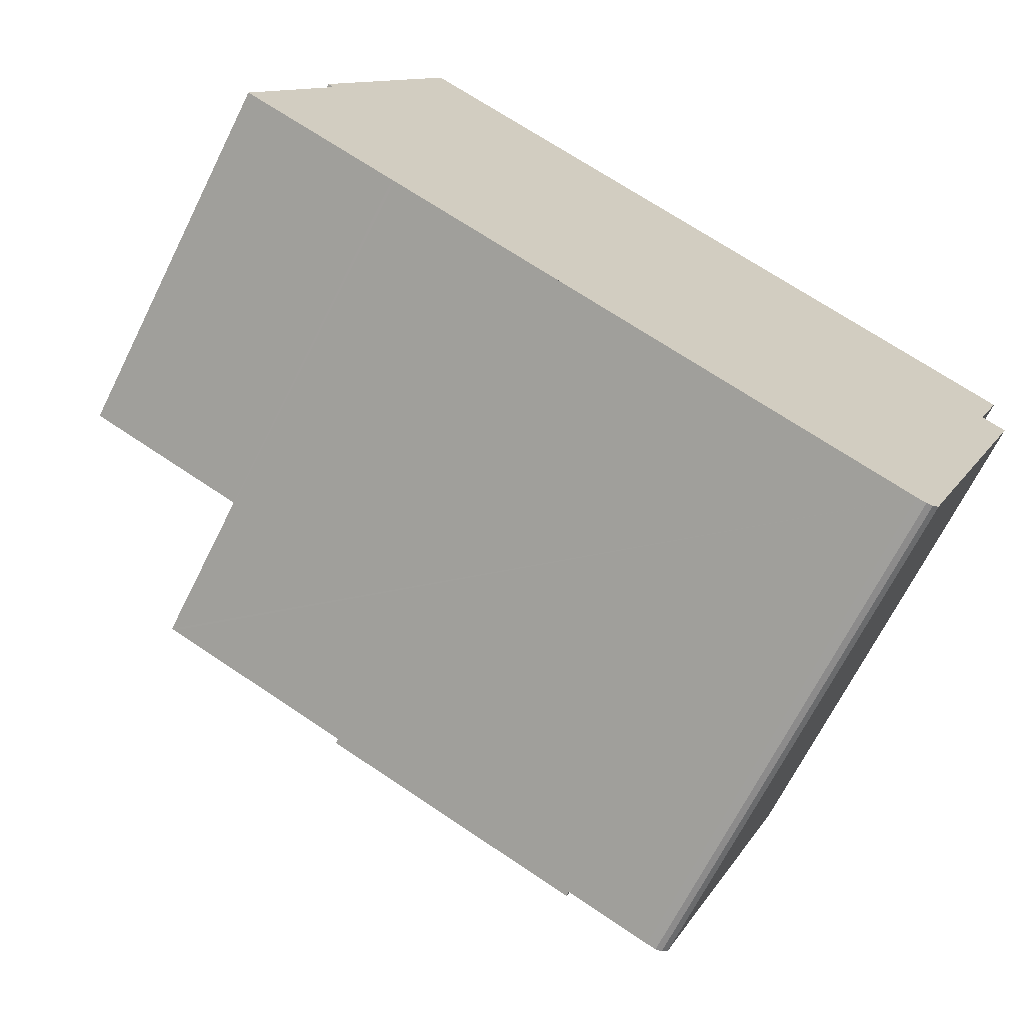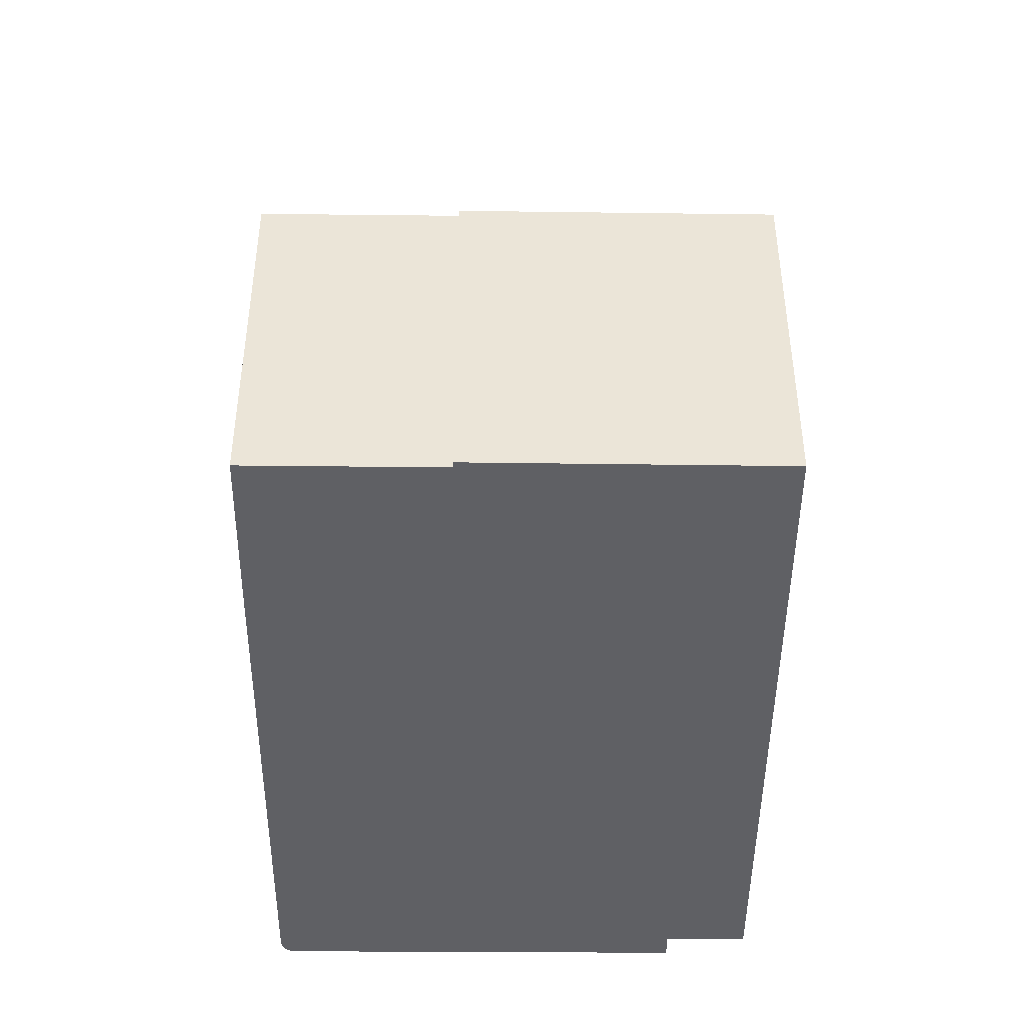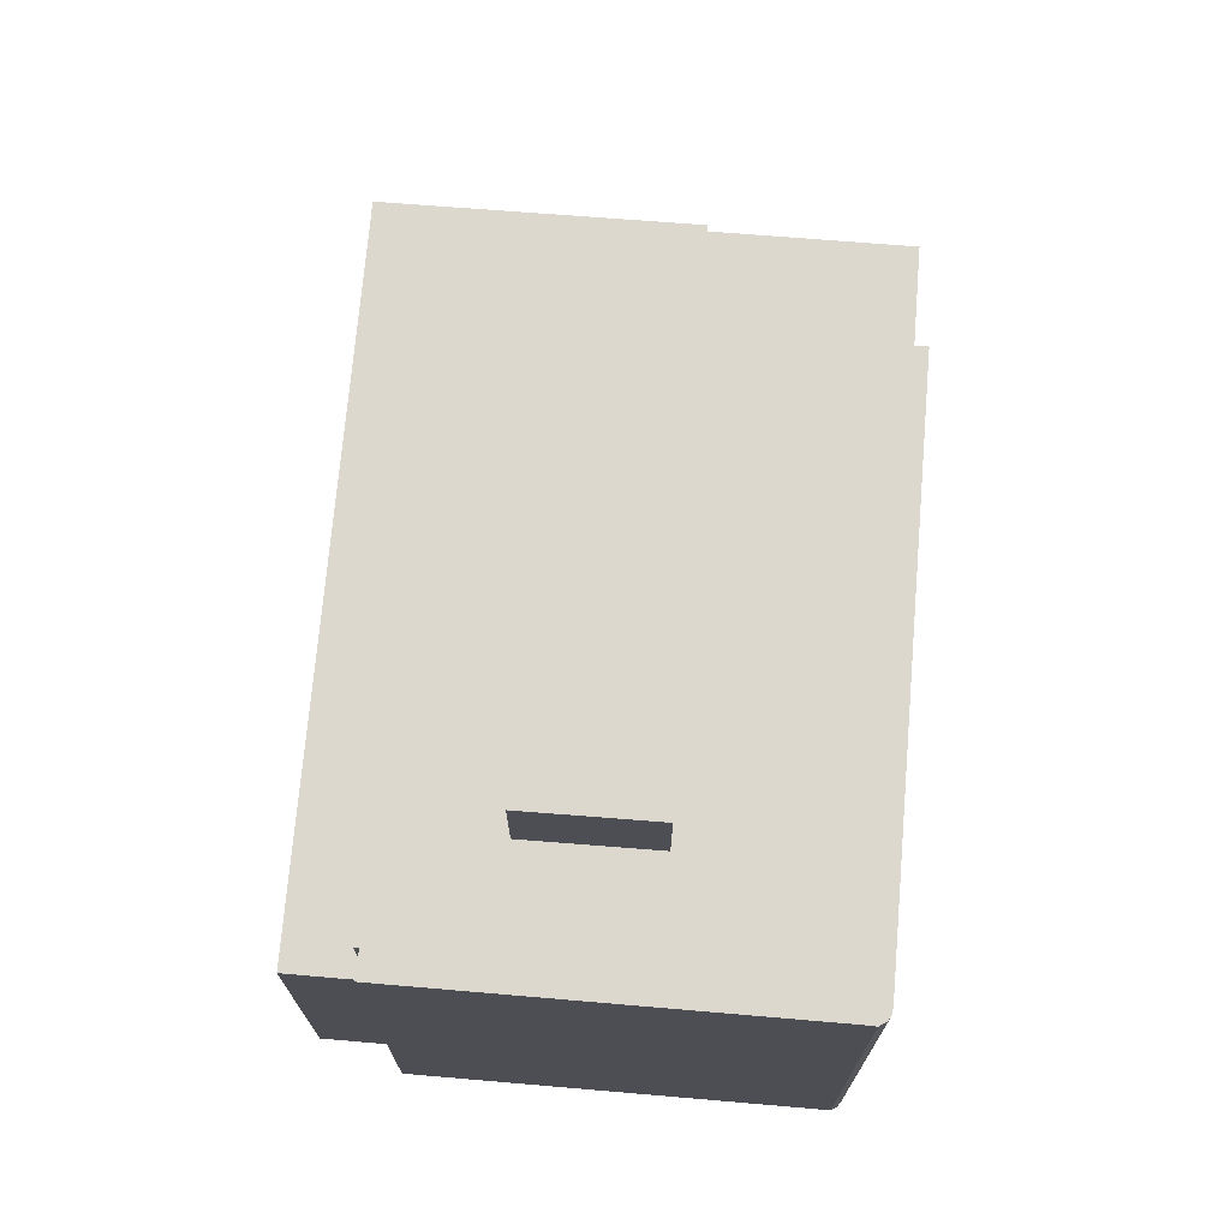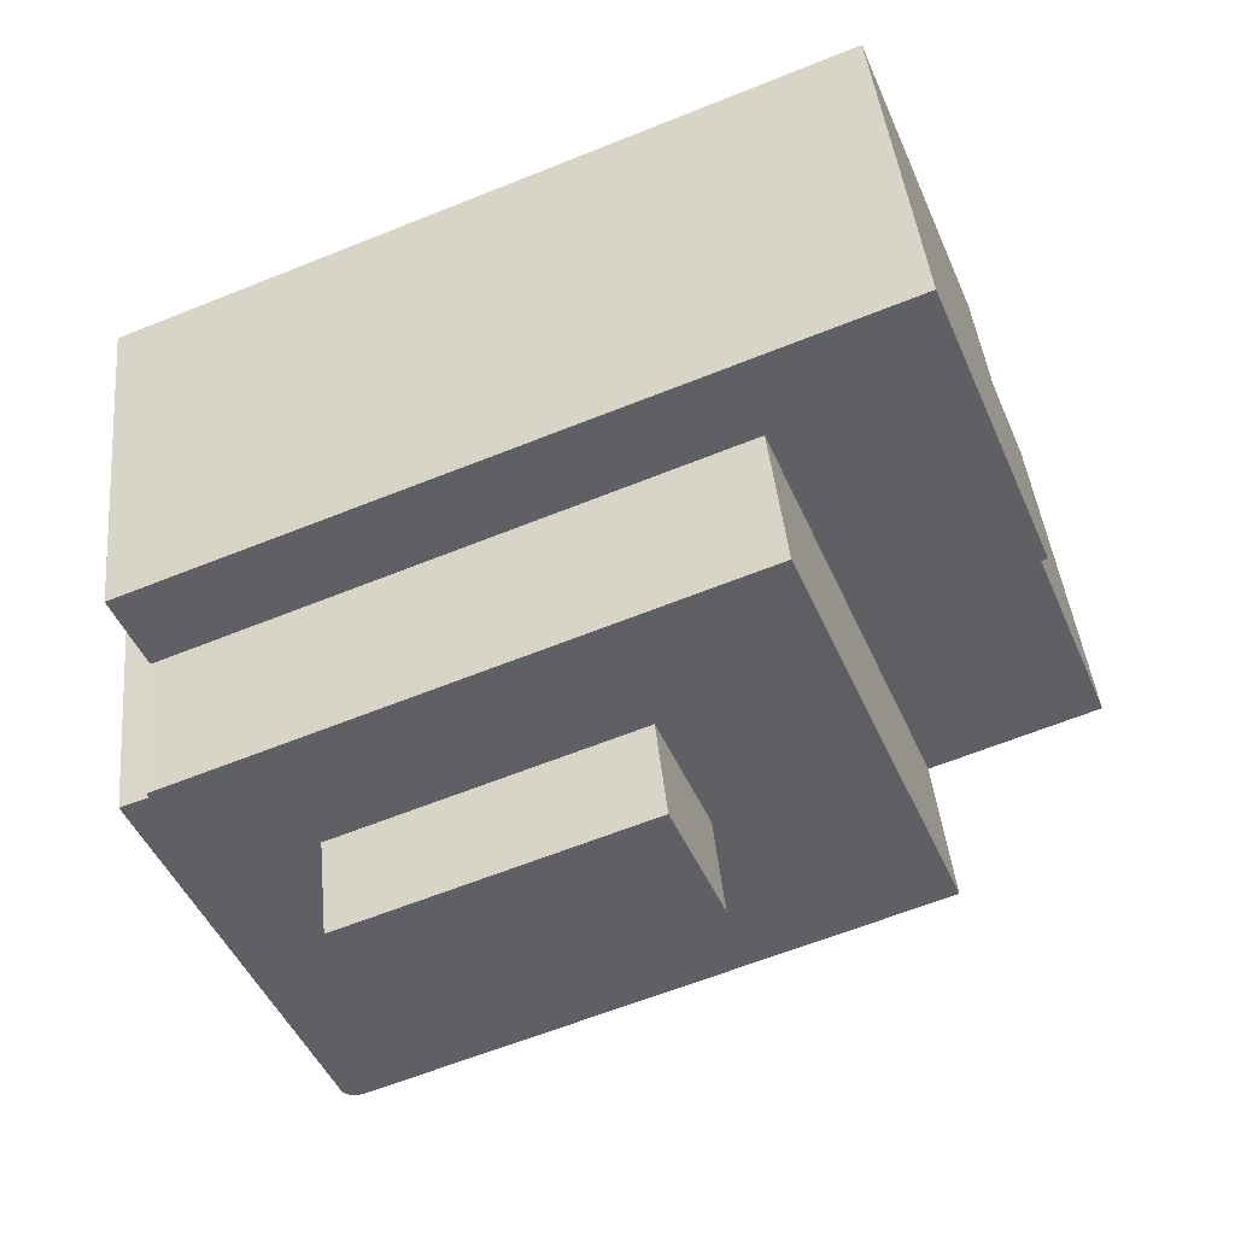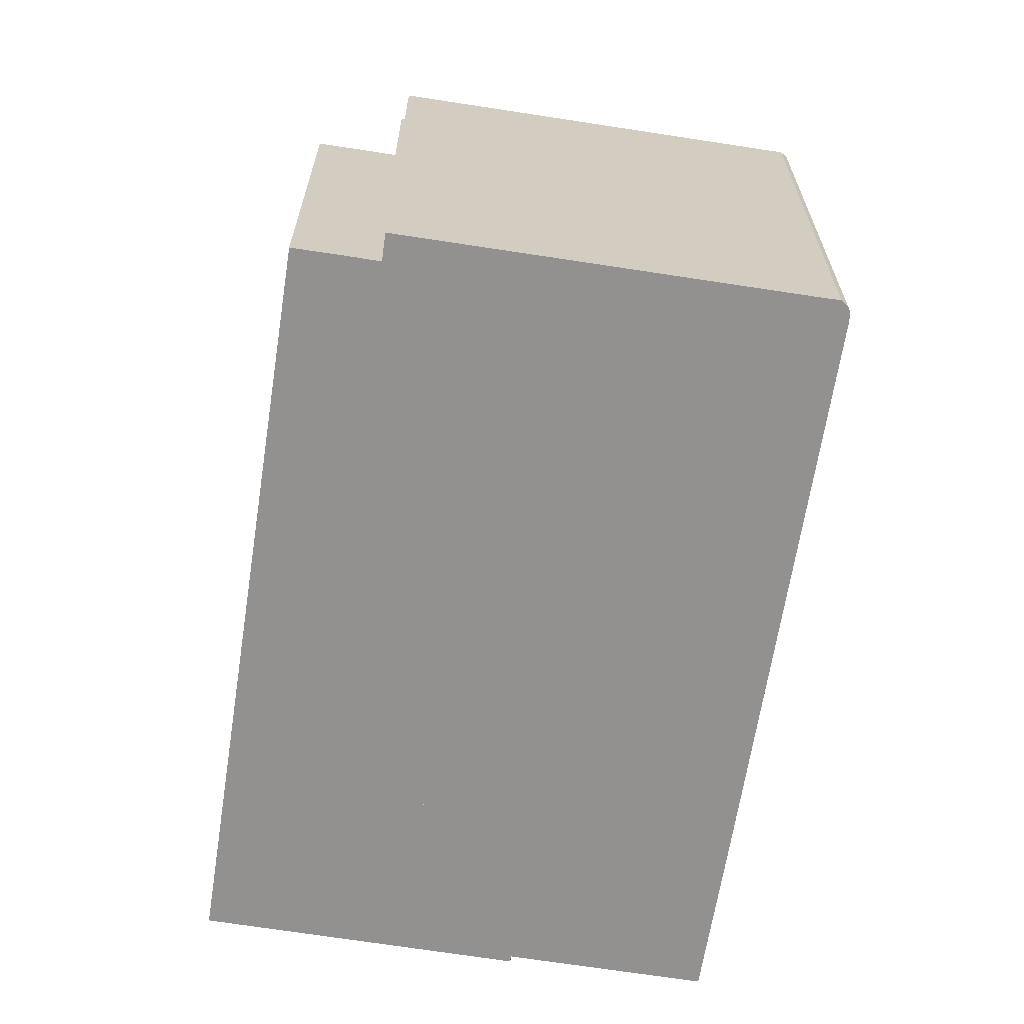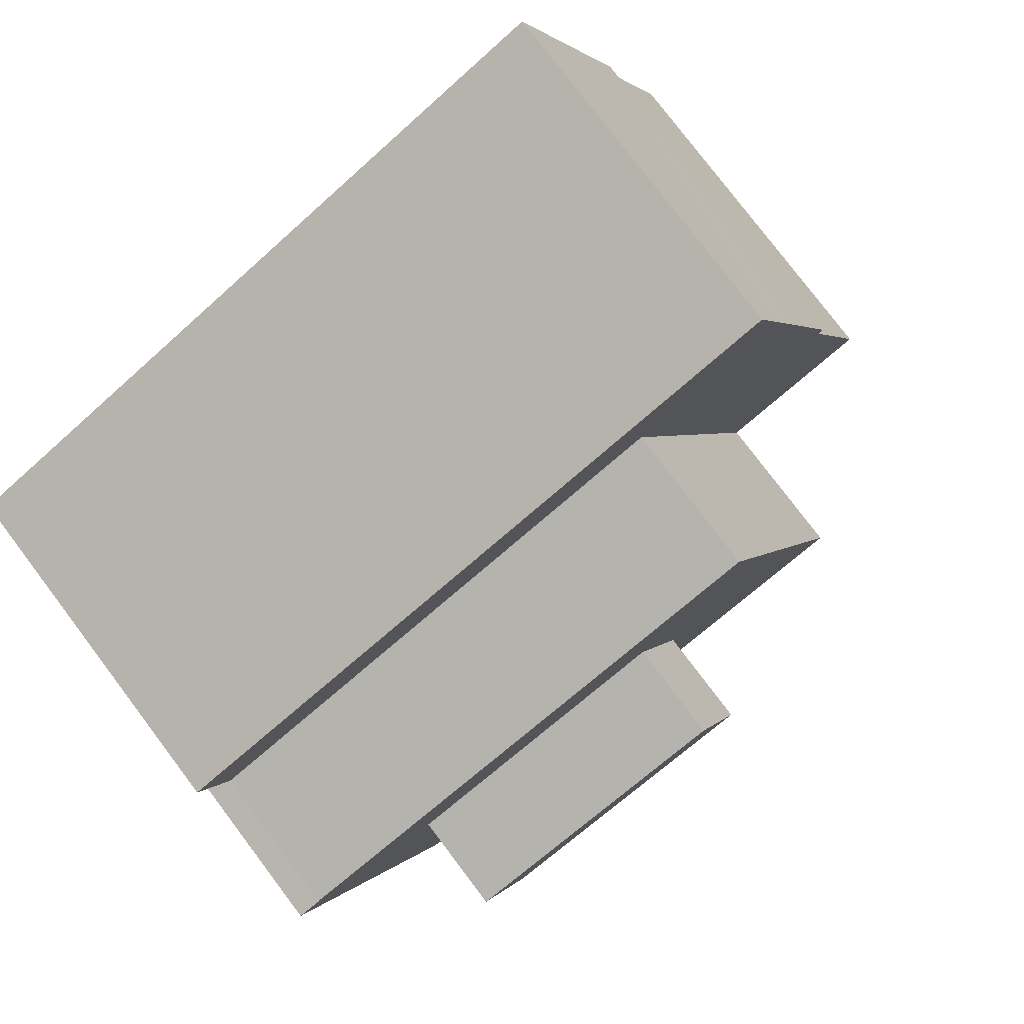
<metadata>
{"format":"obj","ext":"obj","renderer":"f3d","projection":"perspective","resolution":1024,"background":"white","views":[{"elev":-68.0,"azim":-26.5,"up":"+Z"},{"elev":-45.0,"azim":-68.6,"up":"+Y"},{"elev":72.5,"azim":116.7,"up":"+Y"},{"elev":42.6,"azim":174.4,"up":"+Z"},{"elev":-66.1,"azim":103.0,"up":"+Y"},{"elev":78.7,"azim":142.9,"up":"+Z"}]}
</metadata>
<code>
v  6.128 15.31 -2.493
v  13.42 15.31 14.34
v  6.485 15.31 -2.638
v  0 15.31 9.375e-16
v  3.14 15.31 7.724
v  2.894 15.31 7.824
v  5.849 15.31 15.04
v  19.71 15.31 11.82
v  35.62 15.31 6.464
v  35.25 15.31 5.573
v  36.5 15.31 8.69
v  7.917 15.31 20.09
v  6.675 15.31 17.05
v  7.917 -1.23e-15 20.09
v  36.5 -5.321e-16 8.69
v  35.25 -3.412e-16 5.573
v  35.62 -3.958e-16 6.464
v  13.42 -8.783e-16 14.34
v  6.485 1.615e-16 -2.638
v  19.71 -7.236e-16 11.82
v  0 0 0
v  6.128 1.527e-16 -2.493
v  3.14 -4.73e-16 7.724
v  2.894 -4.791e-16 7.824
v  6.675 -1.044e-15 17.05
v  5.849 -9.209e-16 15.04
v  27.43 25.99 -2.549
v  17.84 25.99 7.228
v  29.51 25.99 2.536
v  15.76 25.99 2.143
v  15.76 -1.312e-16 2.143
v  17.84 -4.426e-16 7.228
v  29.51 -1.553e-16 2.536
v  27.43 1.561e-16 -2.549
v  34.48 21.75 0.542
v  35.17 21.75 5.382
v  36.25 21.75 4.974
v  29.89 21.75 -10.91
v  29.69 21.75 -11.45
v  29.4 21.75 -11.65
v  19.71 21.75 11.82
v  35.25 21.75 5.573
v  29.11 21.75 -11.7
v  28.72 21.75 -11.57
v  24.45 21.75 -9.856
v  21.61 21.75 -8.714
v  12.77 21.75 -5.165
v  13.42 21.75 14.34
v  6.612 21.75 -2.69
v  6.485 21.75 -2.638
v  36.25 -3.046e-16 4.974
v  29.89 6.68e-16 -10.91
v  34.48 -3.319e-17 0.542
v  29.69 7.009e-16 -11.45
v  35.17 -3.296e-16 5.382
v  29.4 7.134e-16 -11.65
v  29.11 7.164e-16 -11.7
v  28.72 7.085e-16 -11.57
v  6.612 1.647e-16 -2.69
v  24.45 6.035e-16 -9.856
v  21.61 5.336e-16 -8.714
v  12.77 3.163e-16 -5.165
v  17.84 21.75 7.228
v  29.51 21.75 2.536
v  27.43 21.75 -2.549
v  15.76 21.75 2.143
g defaultobject
f 1 2 3
f 2 1 4
f 2 4 5
f 2 5 6
f 2 6 7
f 8 9 10
f 9 8 11
f 11 8 12
f 12 8 2
f 12 2 13
f 13 2 7
f 14 11 12
f 11 14 15
f 15 9 11
f 9 15 10
f 10 15 16
f 16 15 17
f 18 3 2
f 3 18 19
f 16 8 10
f 8 16 20
f 8 20 2
f 2 20 18
f 19 1 3
f 1 19 4
f 4 19 21
f 21 19 22
f 23 6 5
f 6 23 24
f 21 5 4
f 5 21 23
f 24 7 6
f 7 24 13
f 13 24 12
f 12 24 14
f 14 24 25
f 25 24 26
f 24 23 26
f 21 22 23
f 26 23 22
f 25 26 22
f 14 25 22
f 18 14 22
f 15 14 18
f 19 18 22
f 20 15 18
f 16 15 20
f 17 15 16
f 27 28 29
f 28 27 30
f 31 28 30
f 28 31 32
f 32 29 28
f 29 32 33
f 33 27 29
f 27 33 34
f 34 30 27
f 30 34 31
f 34 32 31
f 32 34 33
f 35 36 37
f 36 35 38
f 36 38 39
f 36 39 40
f 36 41 42
f 41 36 40
f 41 40 43
f 41 43 44
f 41 44 45
f 41 45 46
f 41 46 47
f 41 47 48
f 48 47 49
f 48 49 50
f 51 35 37
f 35 51 38
f 38 51 52
f 52 51 53
f 52 39 38
f 39 52 54
f 16 36 42
f 36 16 55
f 54 40 39
f 40 54 56
f 56 43 40
f 43 56 57
f 57 44 43
f 44 57 58
f 58 45 44
f 45 58 46
f 46 58 47
f 47 58 49
f 49 58 50
f 50 58 59
f 50 59 19
f 59 58 60
f 59 60 61
f 59 61 62
f 19 48 50
f 48 19 18
f 18 41 48
f 41 18 42
f 42 18 16
f 16 18 20
f 55 37 36
f 37 55 51
f 33 63 64
f 63 33 32
f 34 64 65
f 64 34 33
f 31 65 66
f 65 31 34
f 32 66 63
f 66 32 31
f 19 20 18
f 20 19 16
f 16 19 59
f 16 59 62
f 16 62 55
f 55 62 51
f 51 62 61
f 51 61 53
f 53 61 52
f 52 61 60
f 52 60 58
f 52 58 54
f 54 58 57
f 54 57 56

</code>
